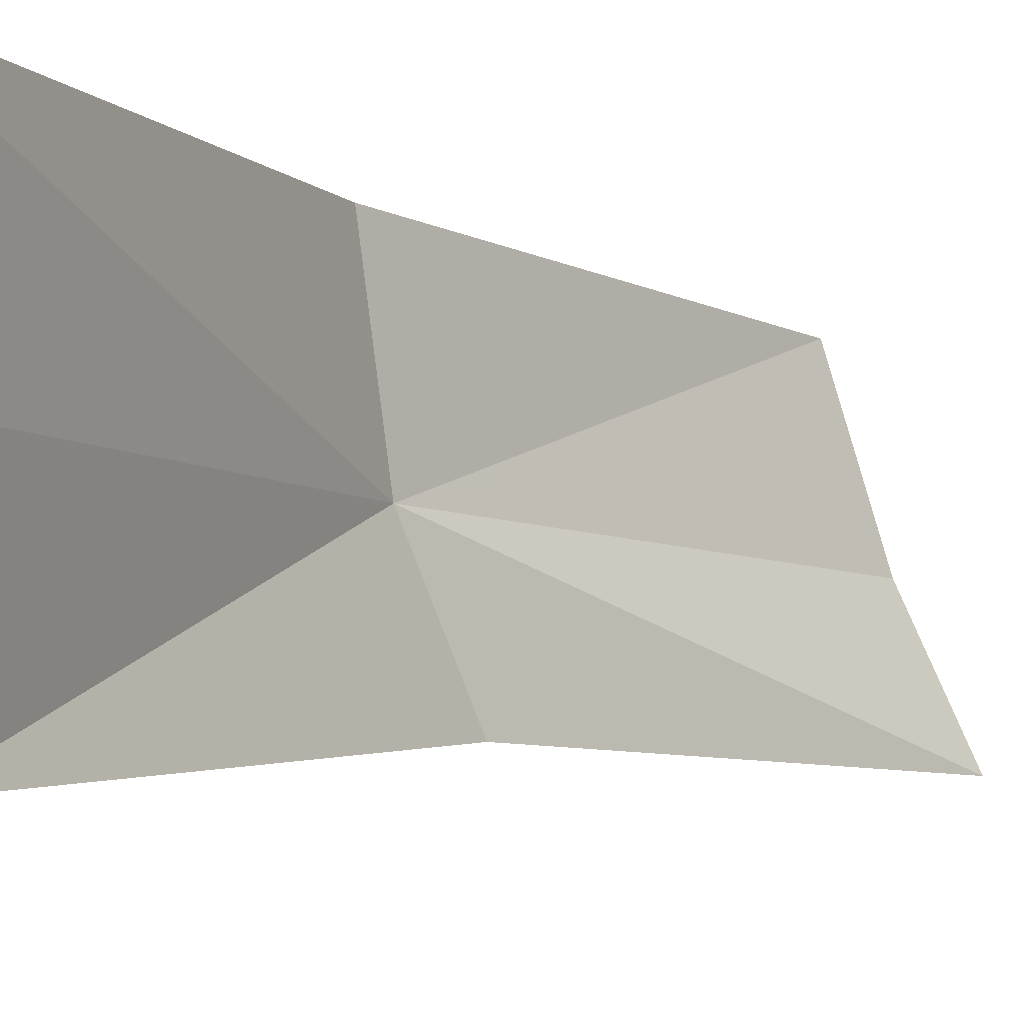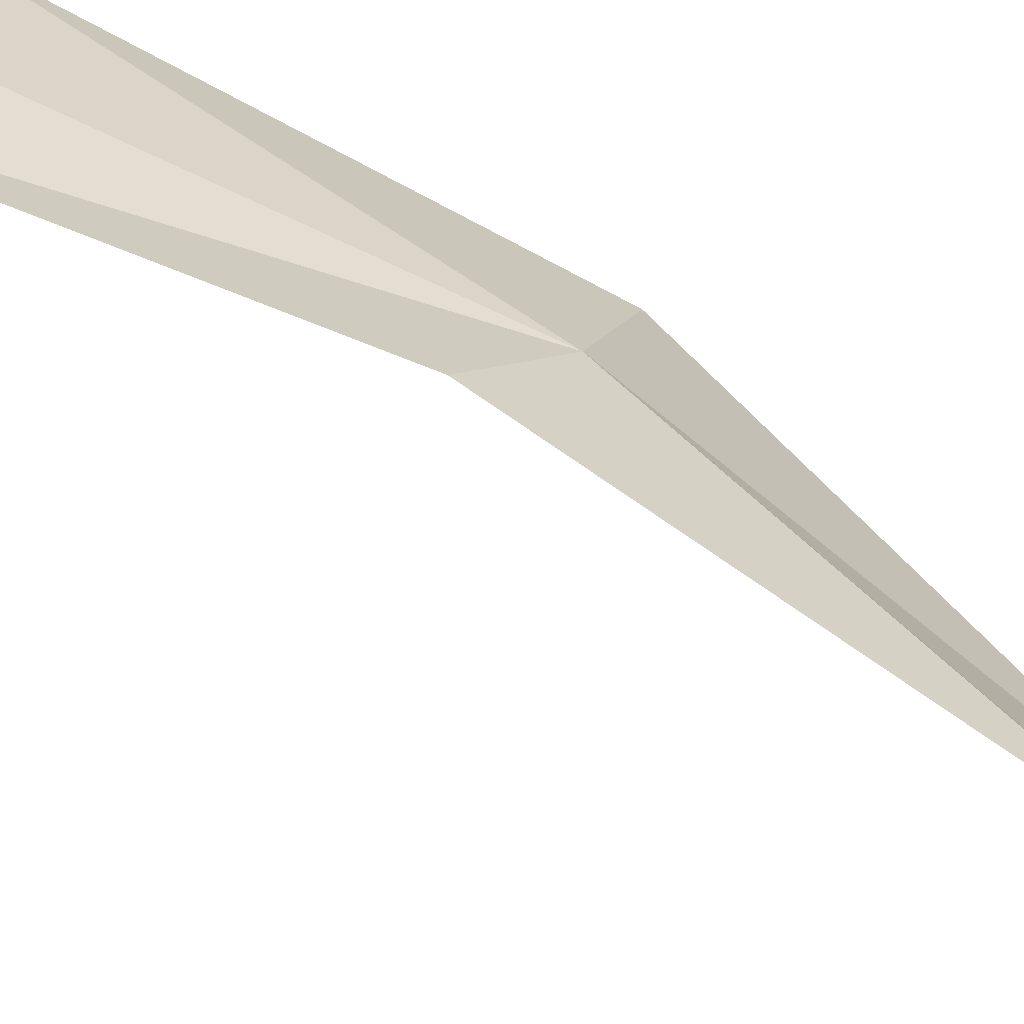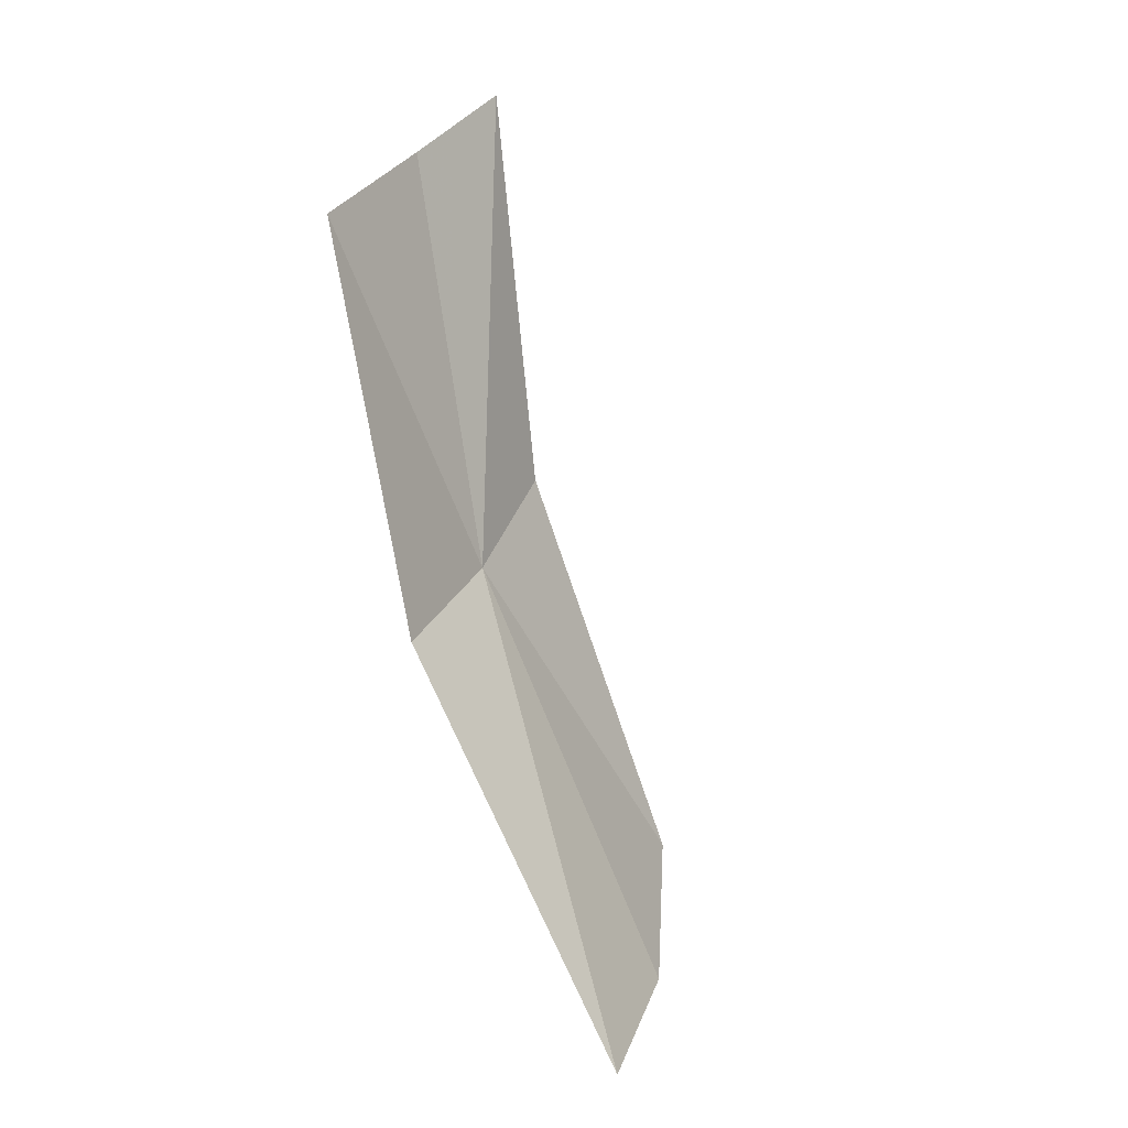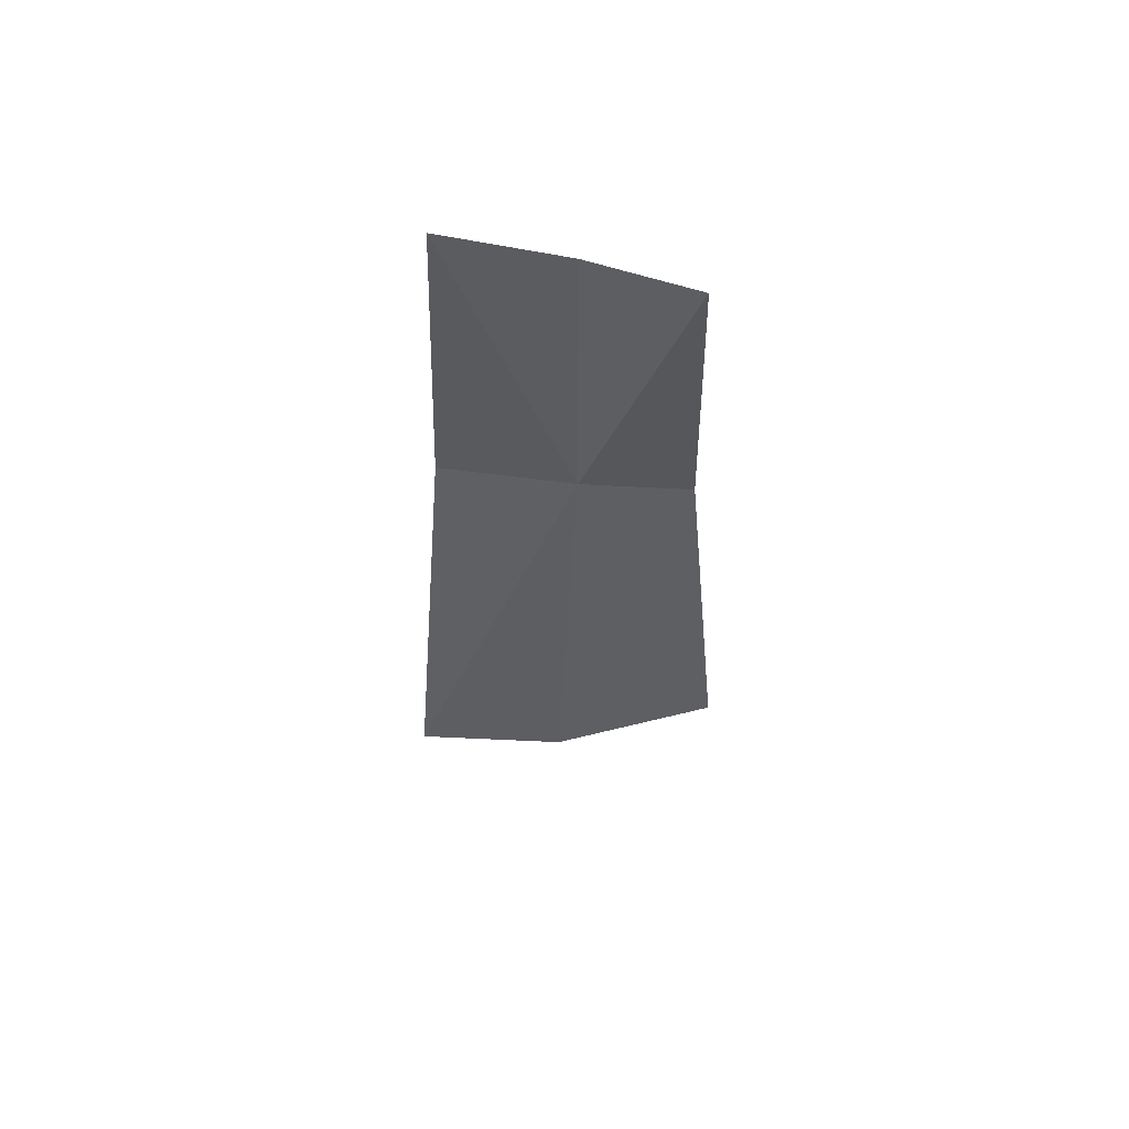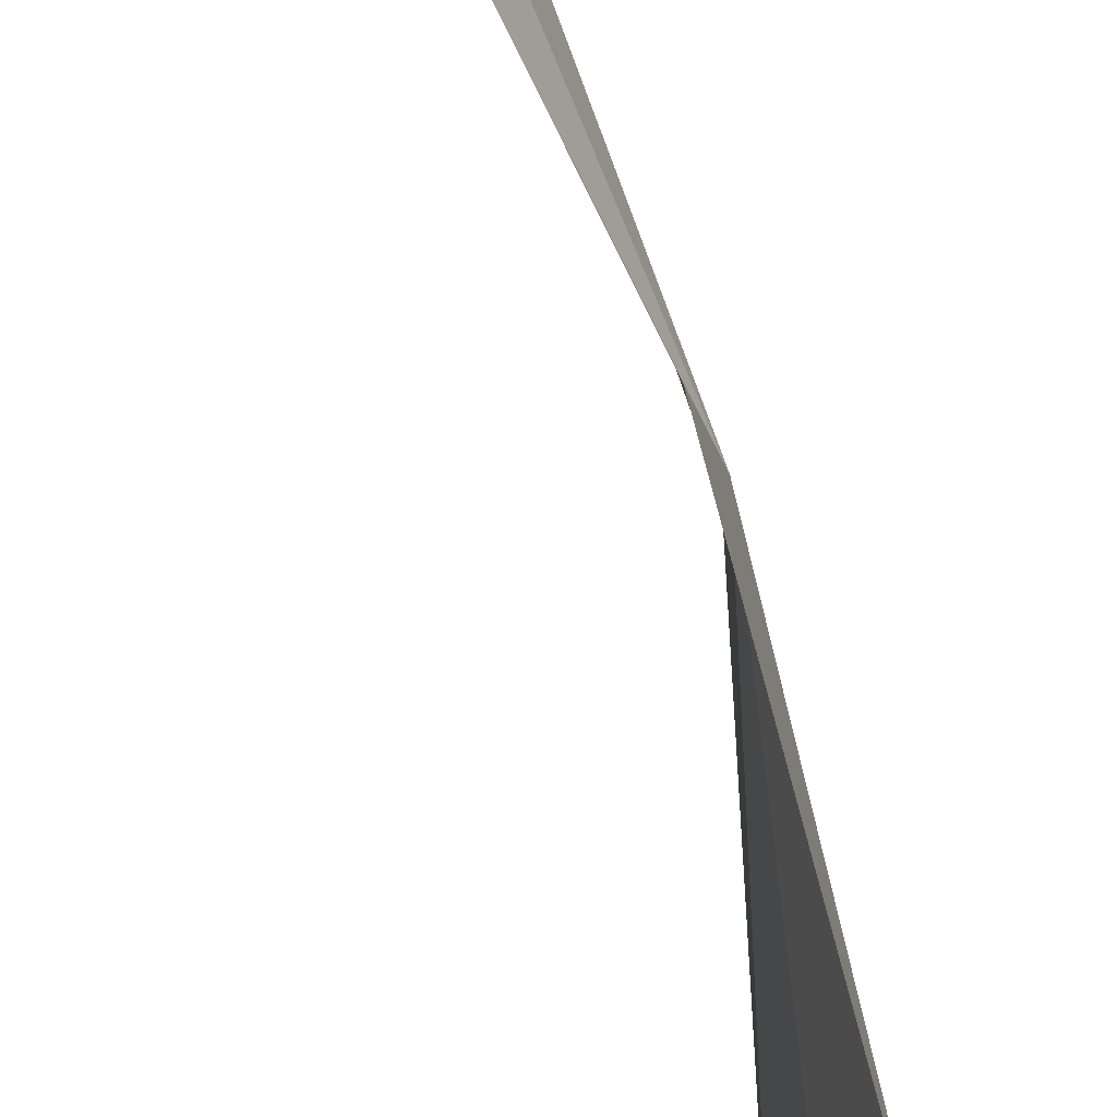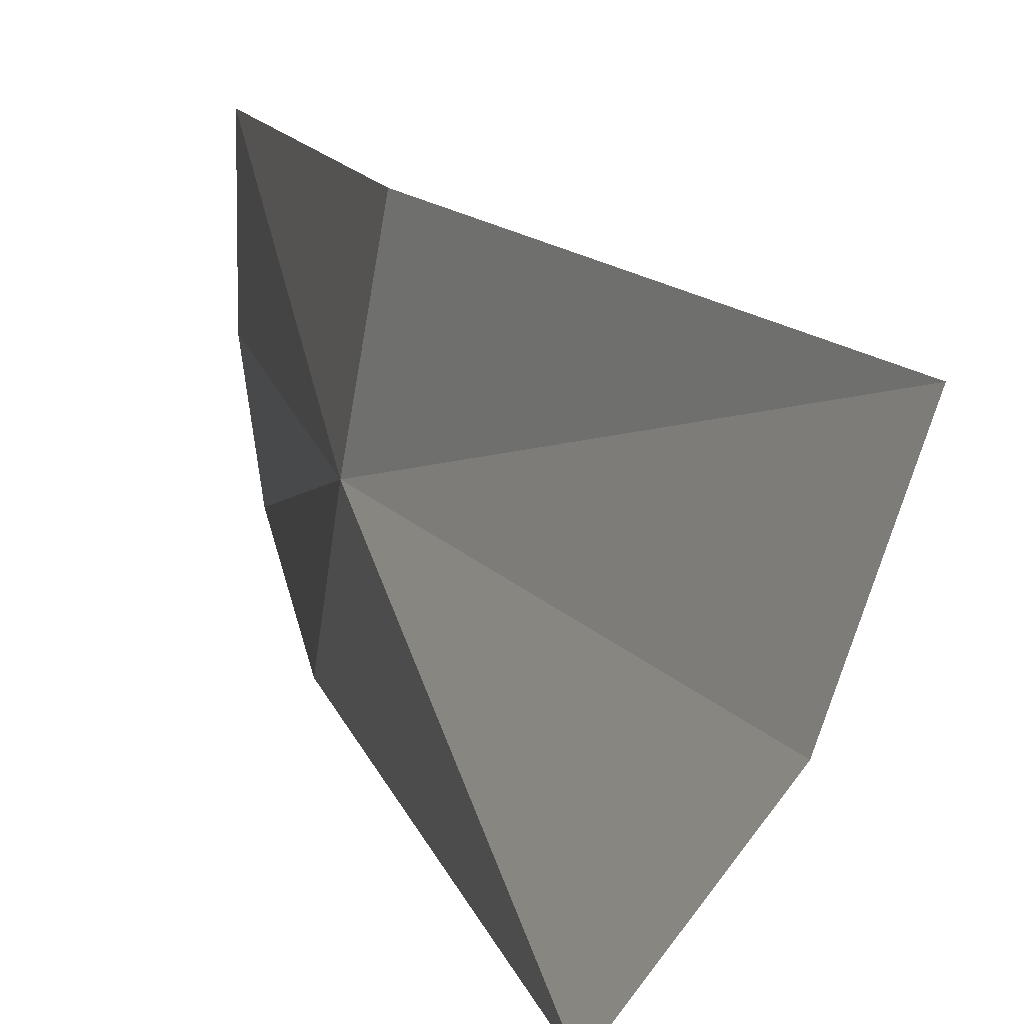
<metadata>
{"format":"obj","ext":"obj","renderer":"f3d","projection":"perspective","resolution":1024,"background":"white","views":[{"elev":-13.1,"azim":51.8,"up":"+Z"},{"elev":-65.8,"azim":-107.0,"up":"+Z"},{"elev":11.6,"azim":33.4,"up":"+Y"},{"elev":74.6,"azim":111.2,"up":"+Y"},{"elev":-74.7,"azim":-149.2,"up":"+Z"},{"elev":9.4,"azim":-3.0,"up":"+Z"}]}
</metadata>
<code>
v -0.2974 -0.05589 0.529
v -0.304 -0.01378 0.5482
v -0.2946 -0.06104 0.5466
v -0.3041 -0.007179 0.5319
v -0.2702 -0.1088 0.5416
v -0.2757 -0.1053 0.5232
v -0.2859 -0.09555 0.5053
v -0.299 -0.0473 0.5153
v -0.3025 -0.0004754 0.5183
f 1 3 2
f 1 2 4
f 1 6 5
f 1 5 3
f 1 8 7
f 1 7 6
f 1 4 9
f 1 9 8

</code>
